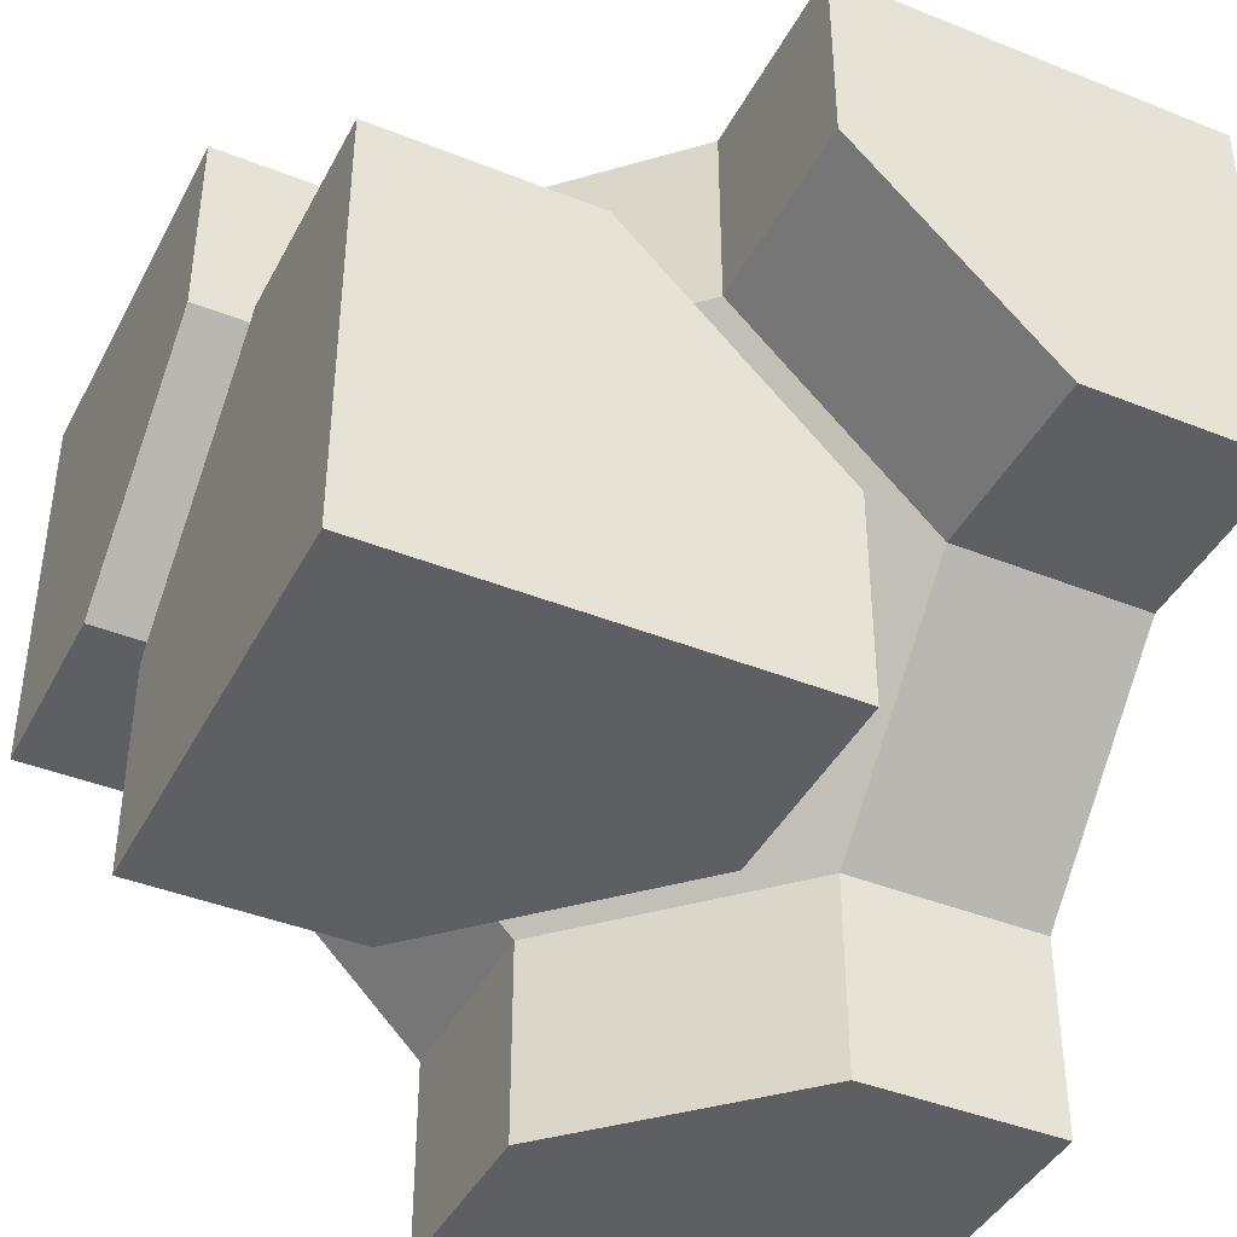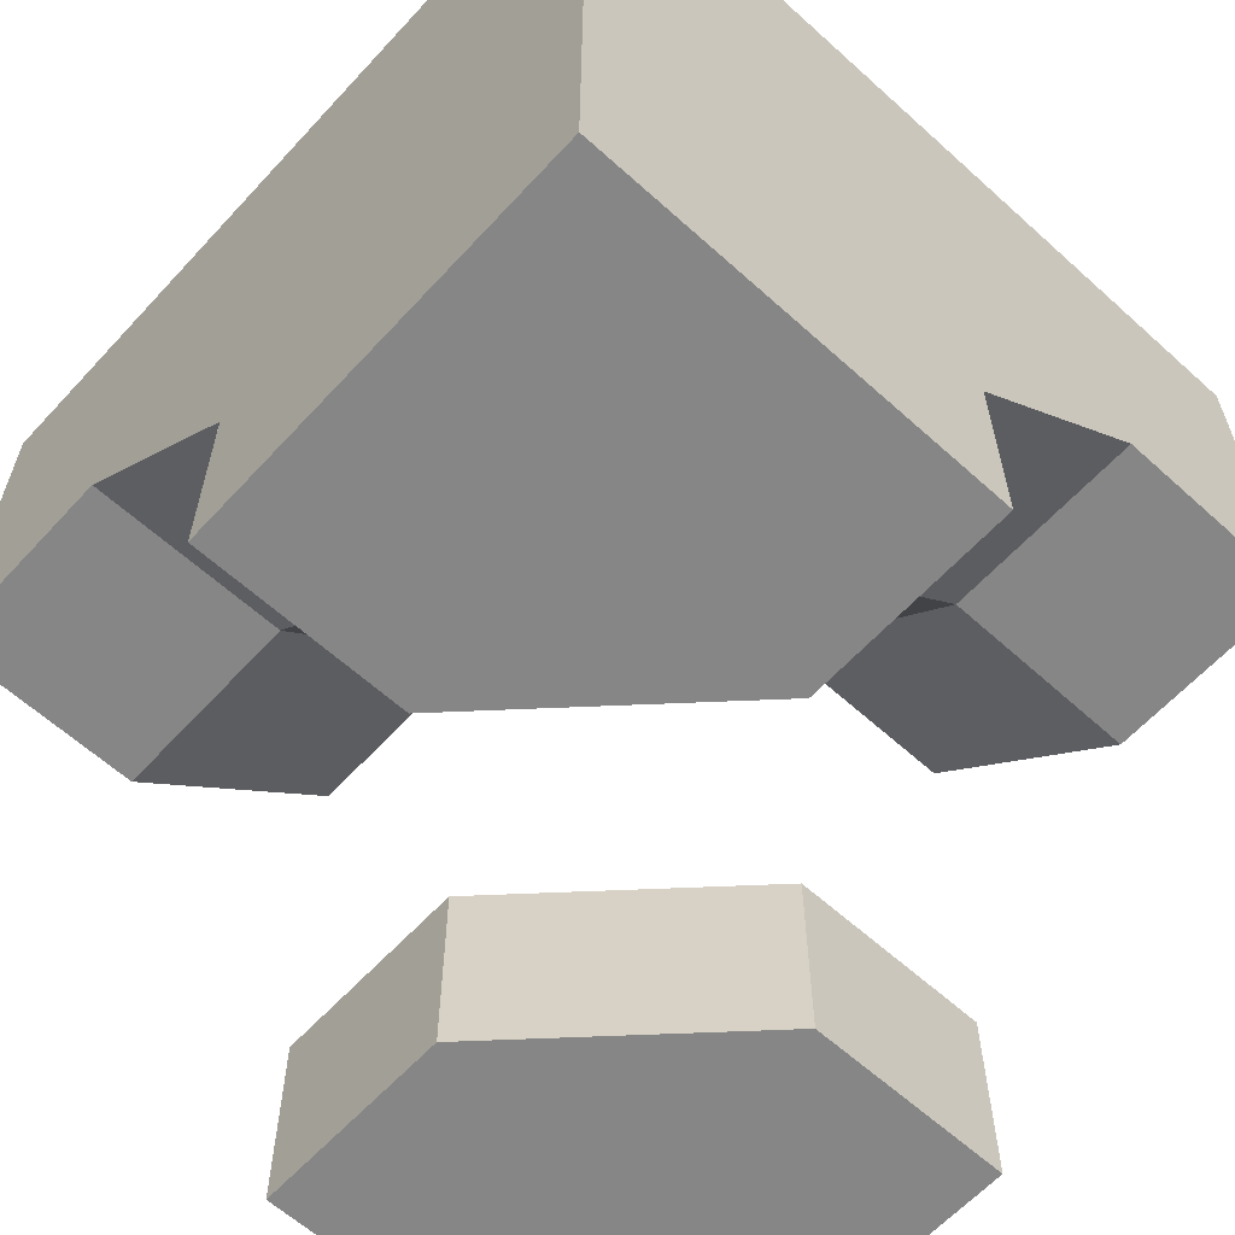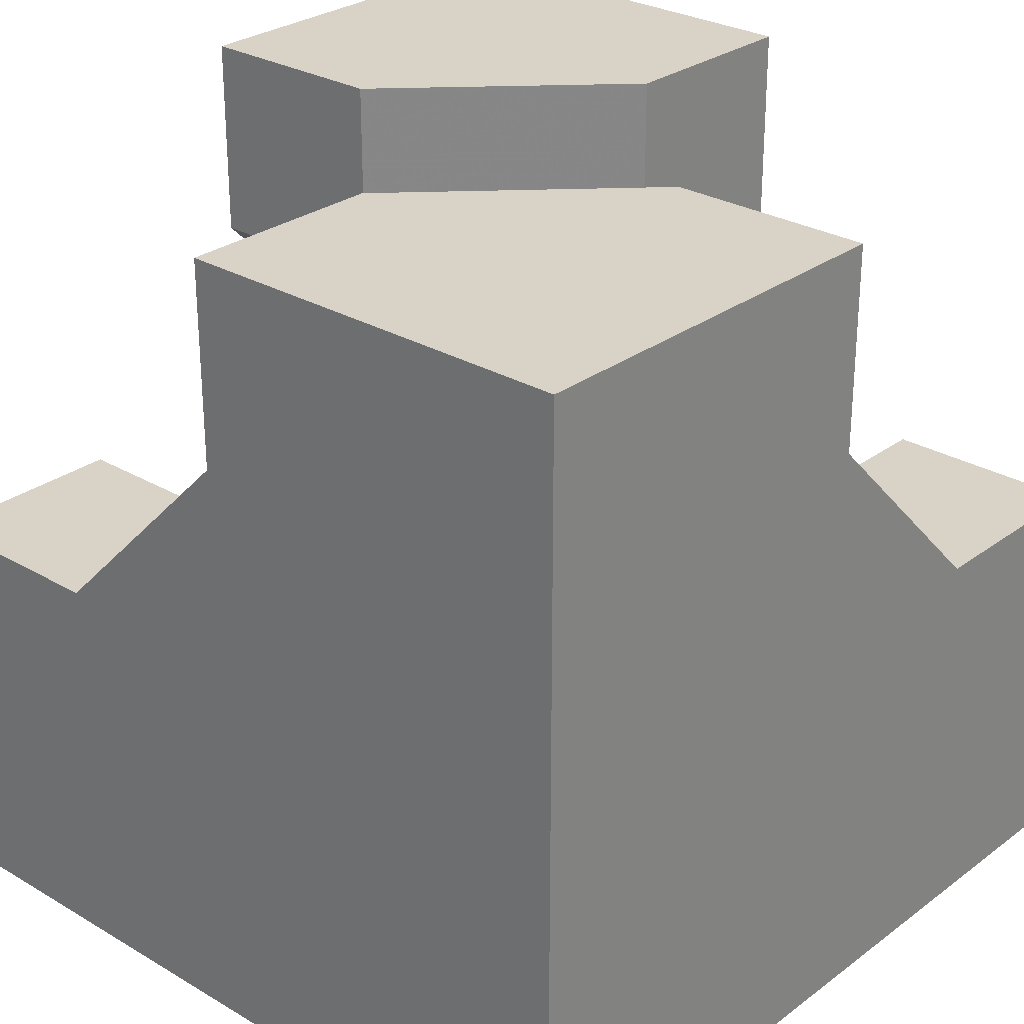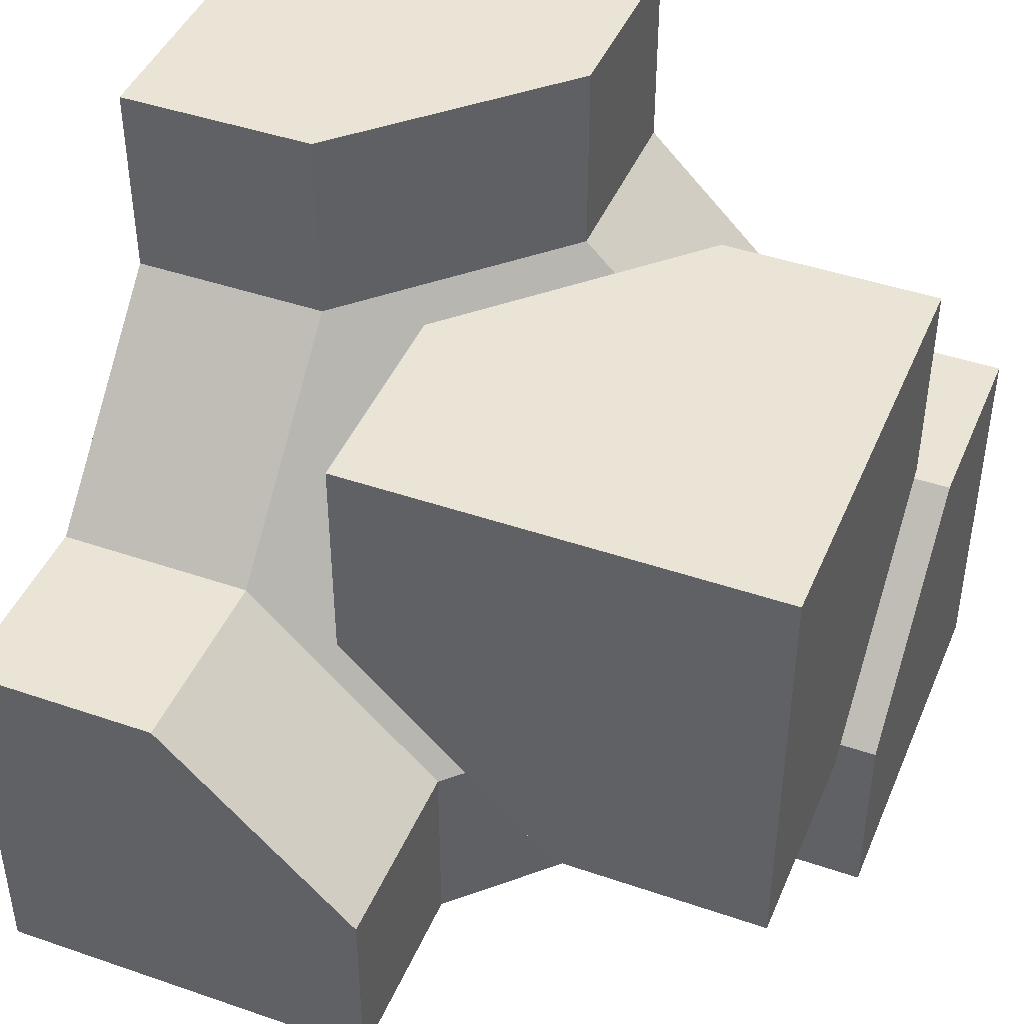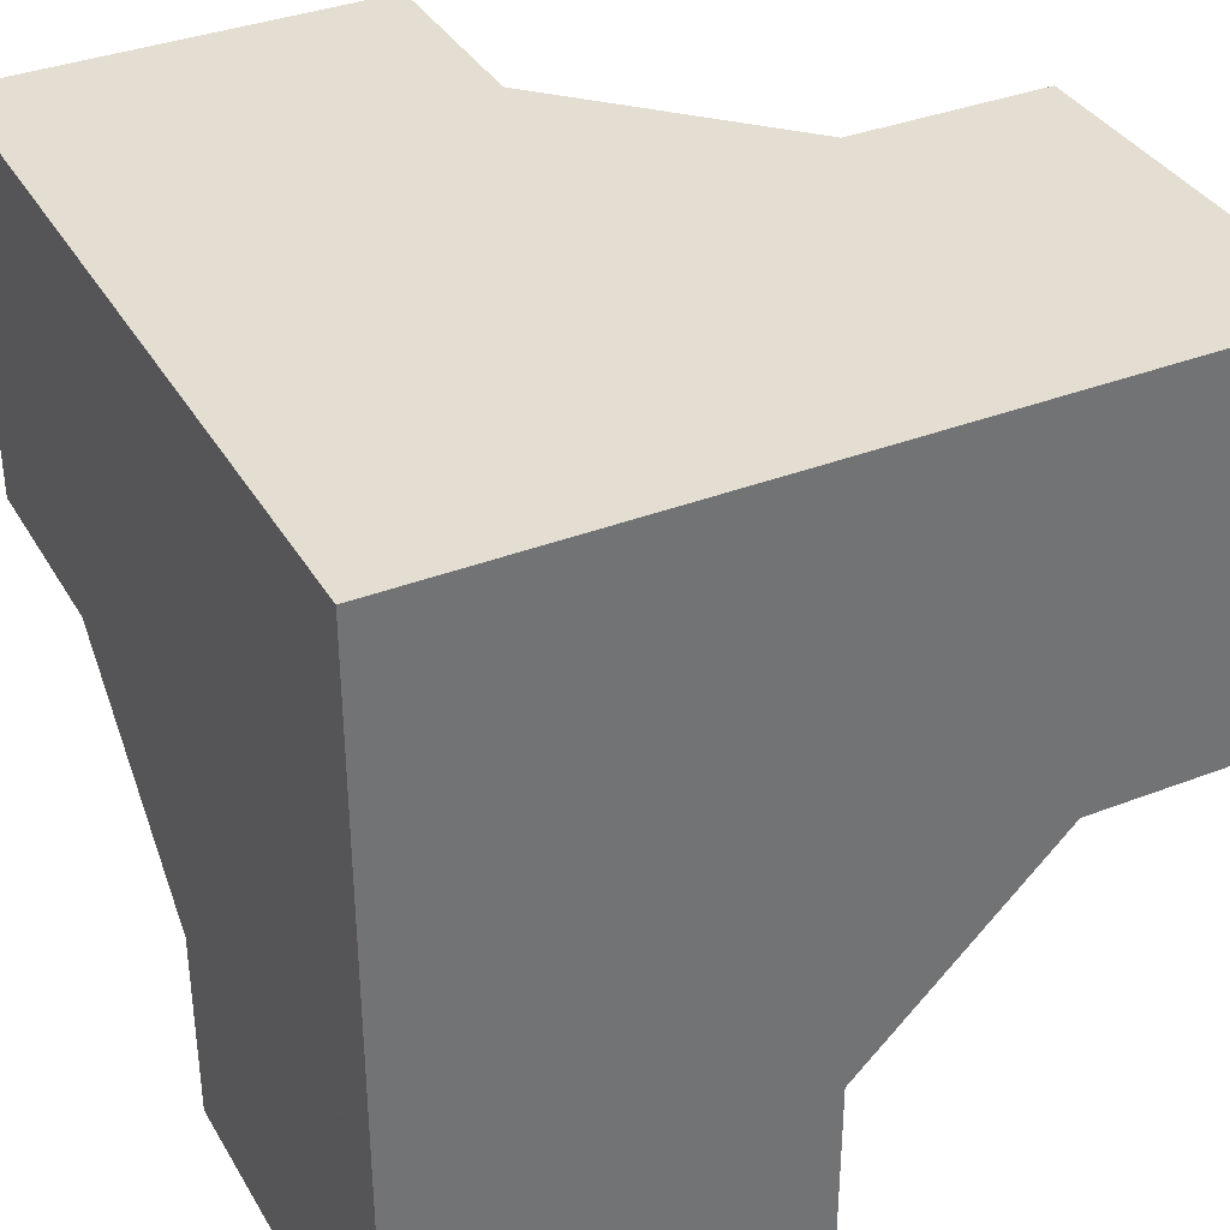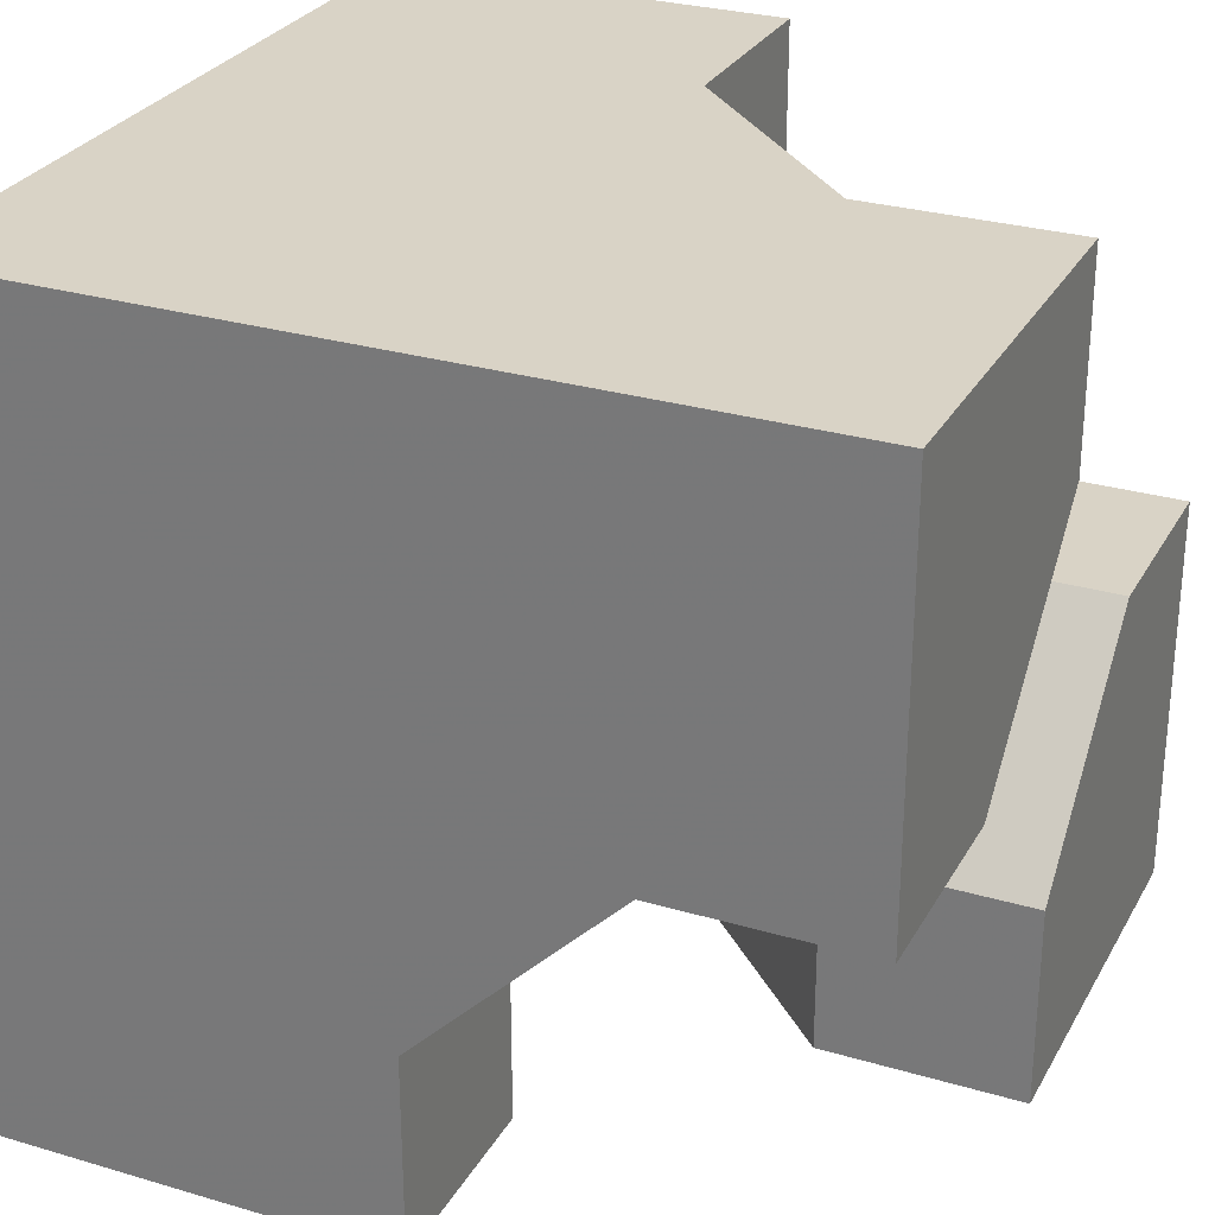
<metadata>
{"format":"obj","ext":"obj","renderer":"f3d","projection":"perspective","resolution":1024,"background":"white","views":[{"elev":-41.7,"azim":64.2,"up":"+Y"},{"elev":-62.1,"azim":-132.5,"up":"+Y"},{"elev":28.0,"azim":-138.2,"up":"+Z"},{"elev":43.9,"azim":22.0,"up":"+Z"},{"elev":36.1,"azim":-116.9,"up":"+Y"},{"elev":28.3,"azim":-66.0,"up":"+Y"}]}
</metadata>
<code>
g
v -0.5 -0.5 -0.5
v -0.5 0.5 -0.5
v -0.5 0.5 0.5
v -0.5 0 0.5
v -0.5 0 0.25
v -0.5 -0.25 0
v -0.5 -0.5 0
v 0.5 0.5 -0.5
v 0.5 0.5 0
v 0.25 0.5 0
v 0 0.5 0.25
v 0 0.5 0.5
v 0.5 0 -0.5
v 0 -0.5 -0.5
v 0 -0.25 -0.5
v 0.25 0 -0.5
v 0.5 0.125 -0.125
v 0.5 0.25 0
v 0.5 0 -0.25
v 0 0.25 0.5
v -0.25 0 0.5
v -0.125 -0.5 -0.125
v 0 -0.5 -0.25
v -0.25 -0.5 0
v 0.5 0 0.5
v 0.5 0 0.25
v 0.5 -0.25 0
v 0.5 -0.5 0
v 0.5 -0.5 0.5
v 0 -0.5 0.5
v 0 -0.25 0.5
v 0.125 -0.125 0.5
v 0.25 0 0.5
v 0.25 -0.5 0
v 0 -0.5 0.25
v 0.25 0.25 0
v 0.25 0 -0.25
v 0 -0.25 -0.25
v -0.25 -0.25 0
v -0.25 0 0.25
v 0 0.25 0.25
v 0 -0.25 0.25
v 0.25 -0.25 0
v 0.25 0 0.25
g tile_109
f 3 5 4
f 8 10 9
f 8 1 2
f 9 13 8
f 12 21 20
f 14 7 1
f 27 29 28
f 31 33 32
f 30 28 29
f 36 38 37
f 40 36 41
f 38 24 22
f 38 22 23
f 37 17 36
f 18 36 17
f 40 4 5
f 39 5 6
f 41 21 40
f 12 41 11
f 10 41 36
f 18 10 36
f 16 19 37
f 15 37 38
f 6 24 39
f 38 14 15
f 42 44 43
f 31 32 42
f 32 44 42
f 27 34 43
f 34 42 43
f 43 26 27
f 33 26 44
f 35 31 42
f 31 35 30
f 26 33 25
f 26 43 44
f 42 34 35
f 34 27 28
f 44 32 33
f 14 38 23
f 24 6 7
f 37 15 16
f 19 16 13
f 10 18 9
f 41 10 11
f 41 12 20
f 21 41 20
f 5 39 40
f 4 40 21
f 17 37 19
f 24 38 39
f 36 40 39
f 38 36 39
f 34 28 35
f 35 28 30
f 29 25 30
f 30 25 31
f 31 25 33
f 25 29 26
f 26 29 27
f 22 24 23
f 23 24 14
f 14 24 7
f 4 21 3
f 3 21 12
f 17 19 18
f 18 19 9
f 9 19 13
f 13 16 8
f 8 16 15
f 8 15 1
f 1 15 14
f 3 12 2
f 2 12 11
f 2 11 8
f 8 11 10
f 1 7 6
f 1 6 2
f 2 6 5
f 2 5 3

</code>
